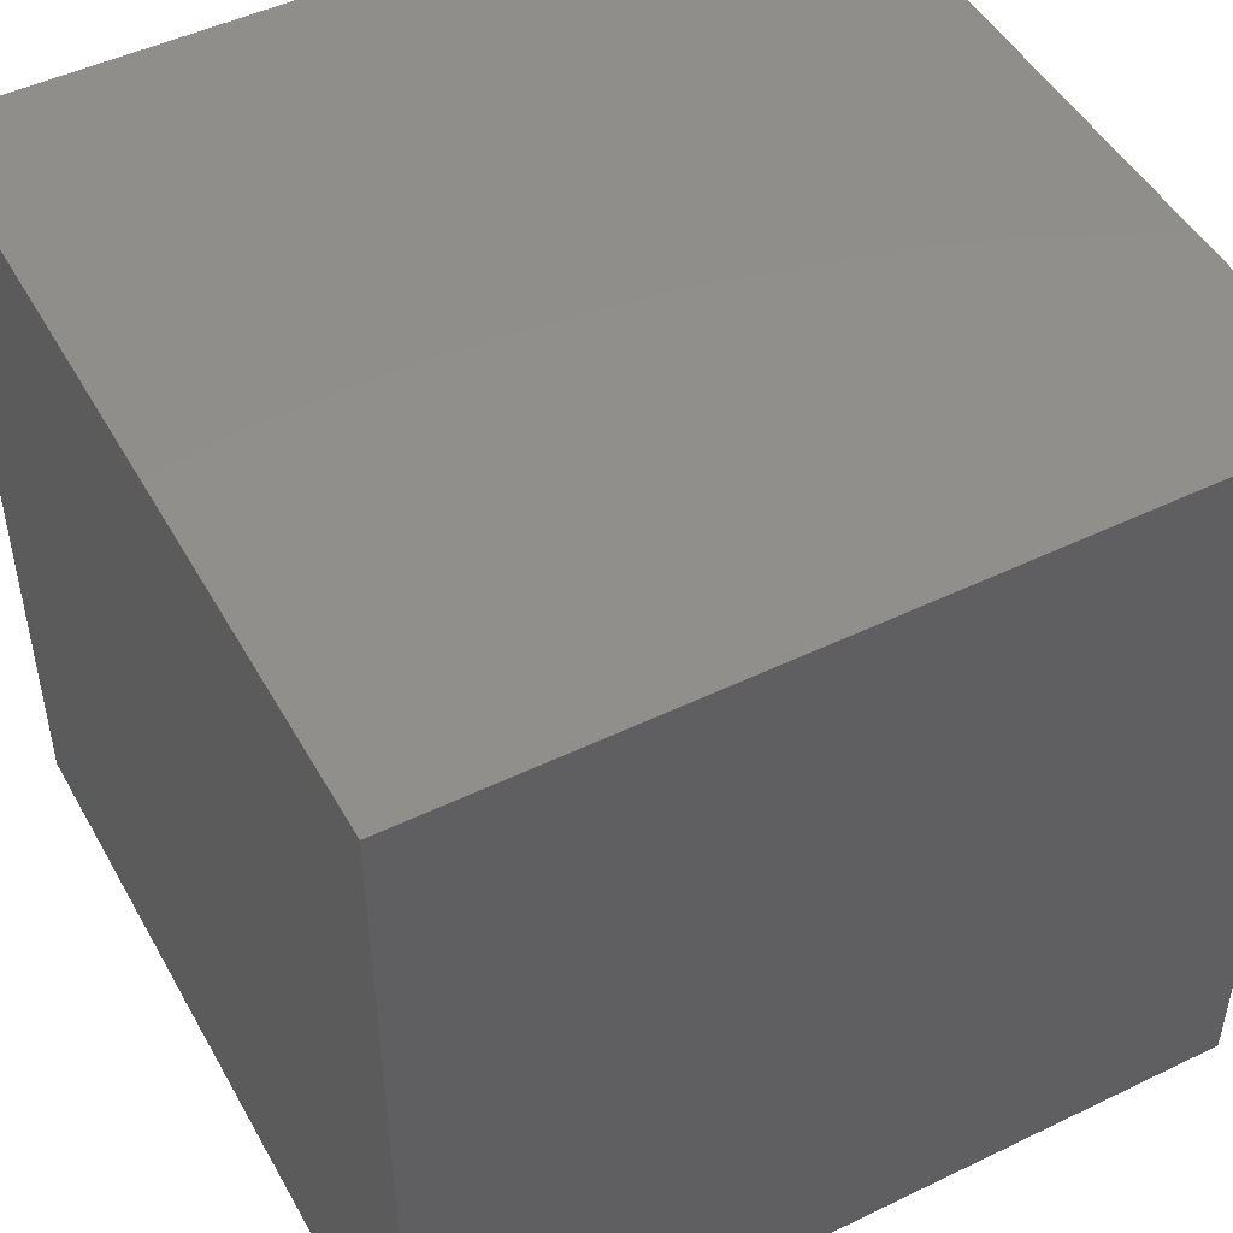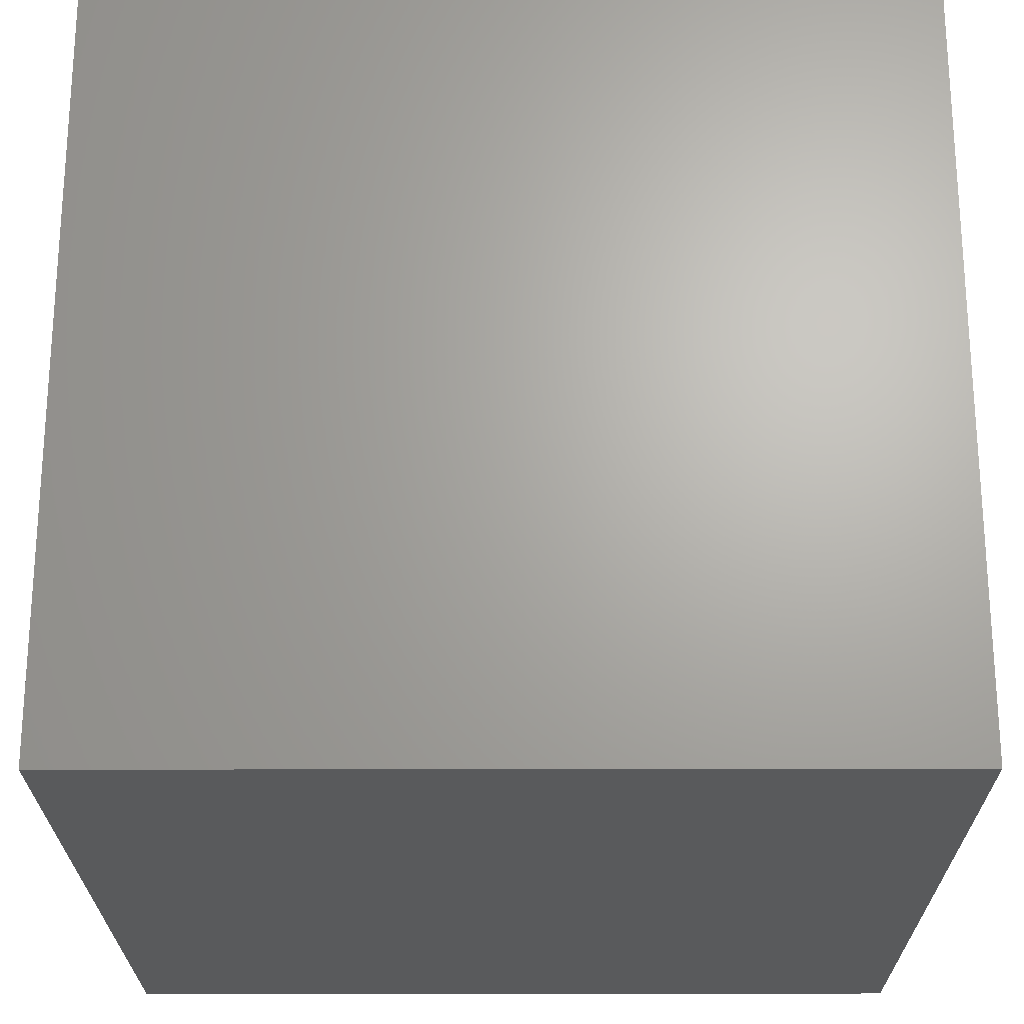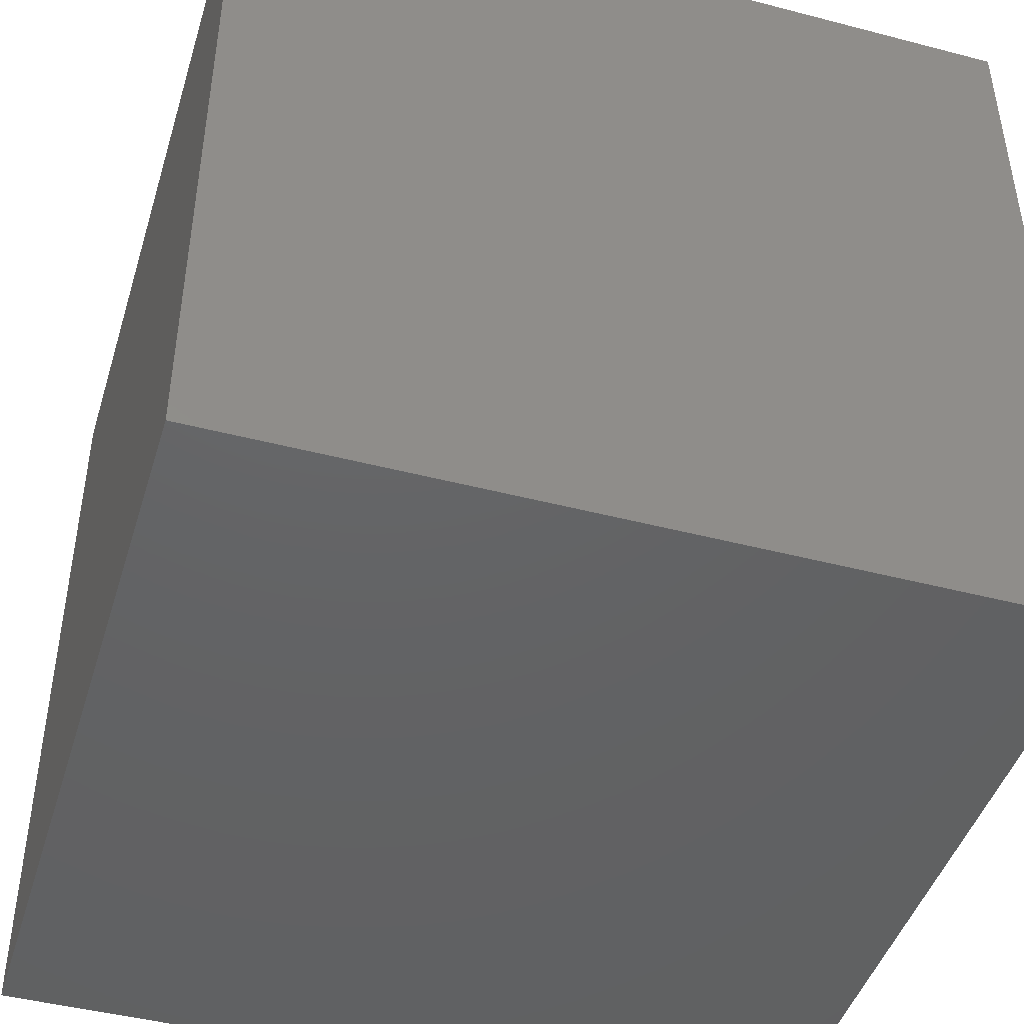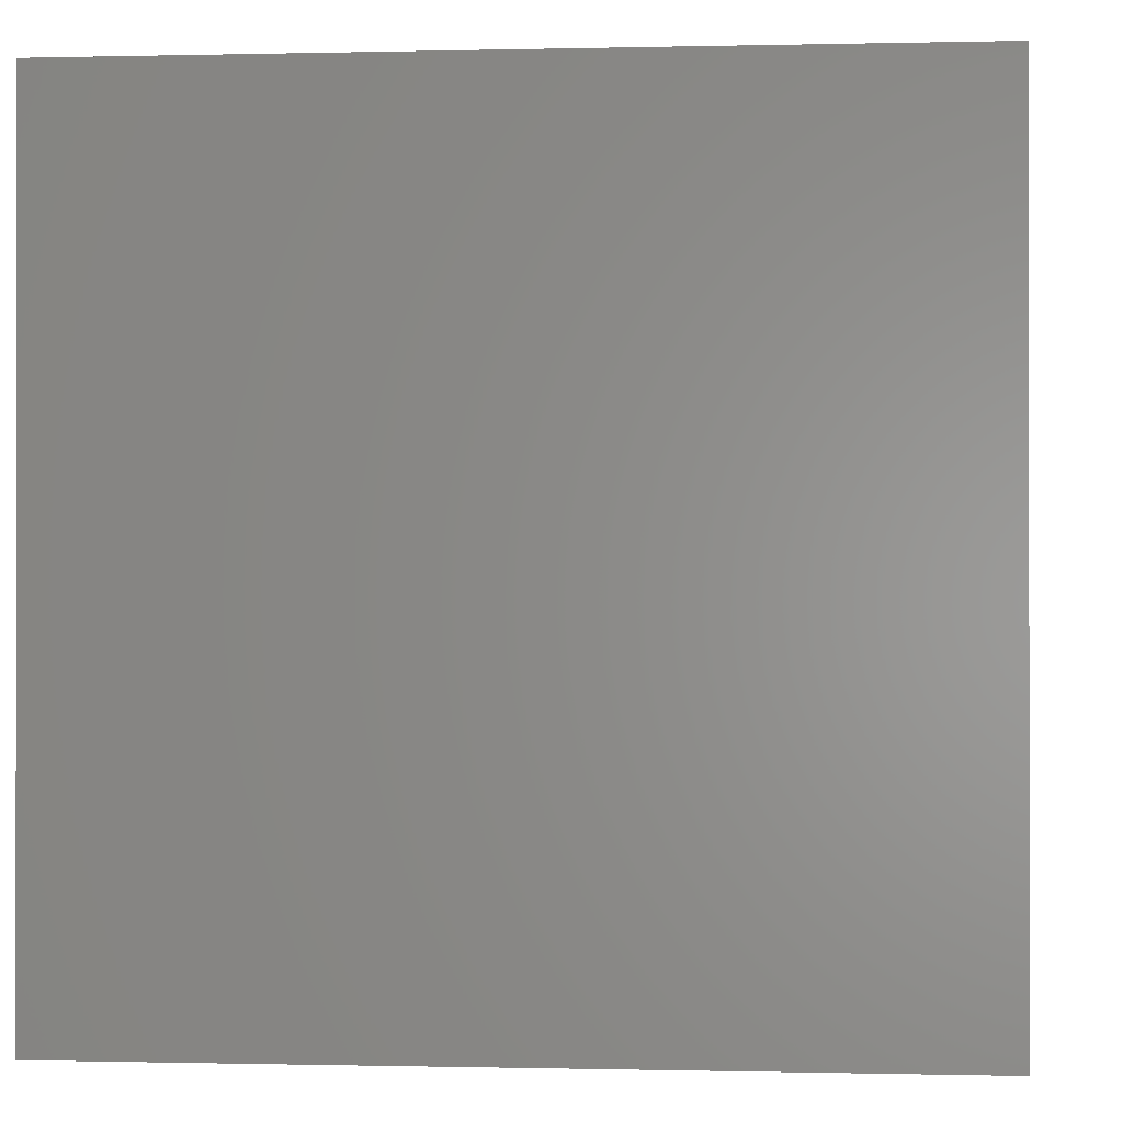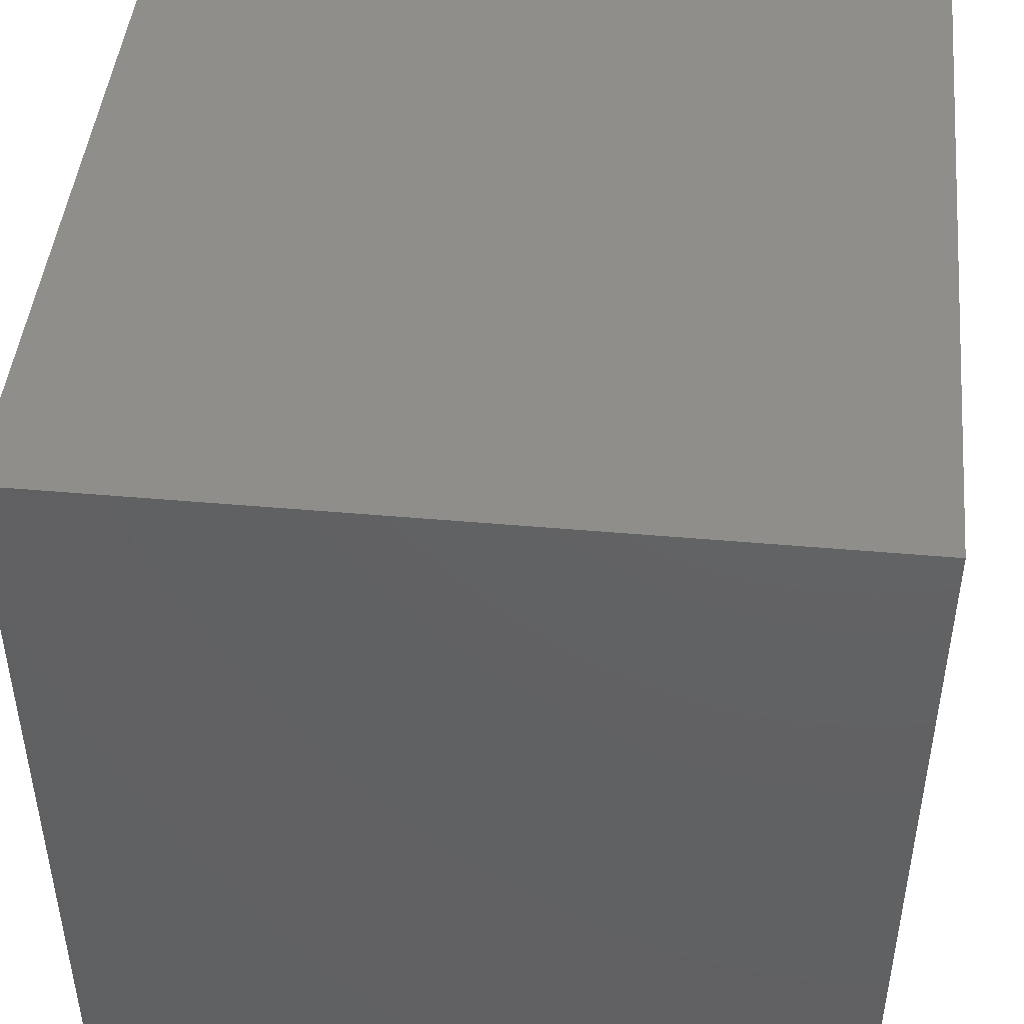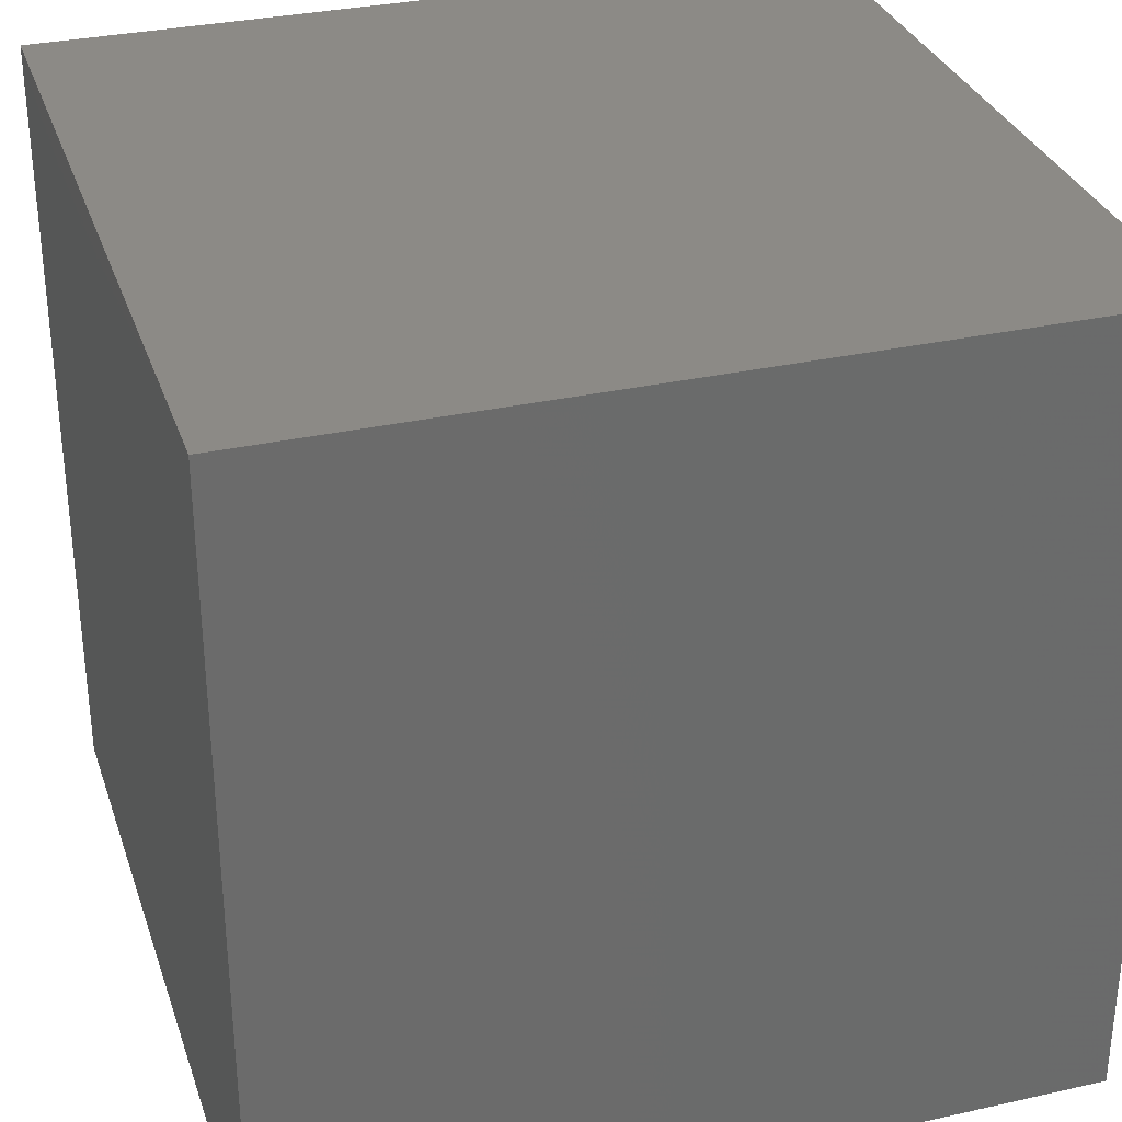
<metadata>
{"format":"stl","ext":"stl","renderer":"f3d","projection":"perspective","resolution":1024,"background":"white","views":[{"elev":48.6,"azim":-118.3,"up":"+Y"},{"elev":-23.3,"azim":-179.8,"up":"+Z"},{"elev":-45.1,"azim":73.2,"up":"+Z"},{"elev":-0.4,"azim":95.3,"up":"+Z"},{"elev":45.9,"azim":5.8,"up":"+Z"},{"elev":31.9,"azim":72.6,"up":"+Z"}]}
</metadata>
<code>
# stl→obj: 8 verts, 12 faces
v 0 -4 8
v -1 -4 8
v 0 -5 8
v -1 -5 8
v 0 -5 7
v -1 -5 7
v 0 -4 7
v -1 -4 7
f 1 2 3
f 3 2 4
f 5 6 7
f 7 6 8
f 4 6 3
f 3 6 5
f 2 8 4
f 4 8 6
f 1 7 2
f 2 7 8
f 3 5 1
f 1 5 7

</code>
